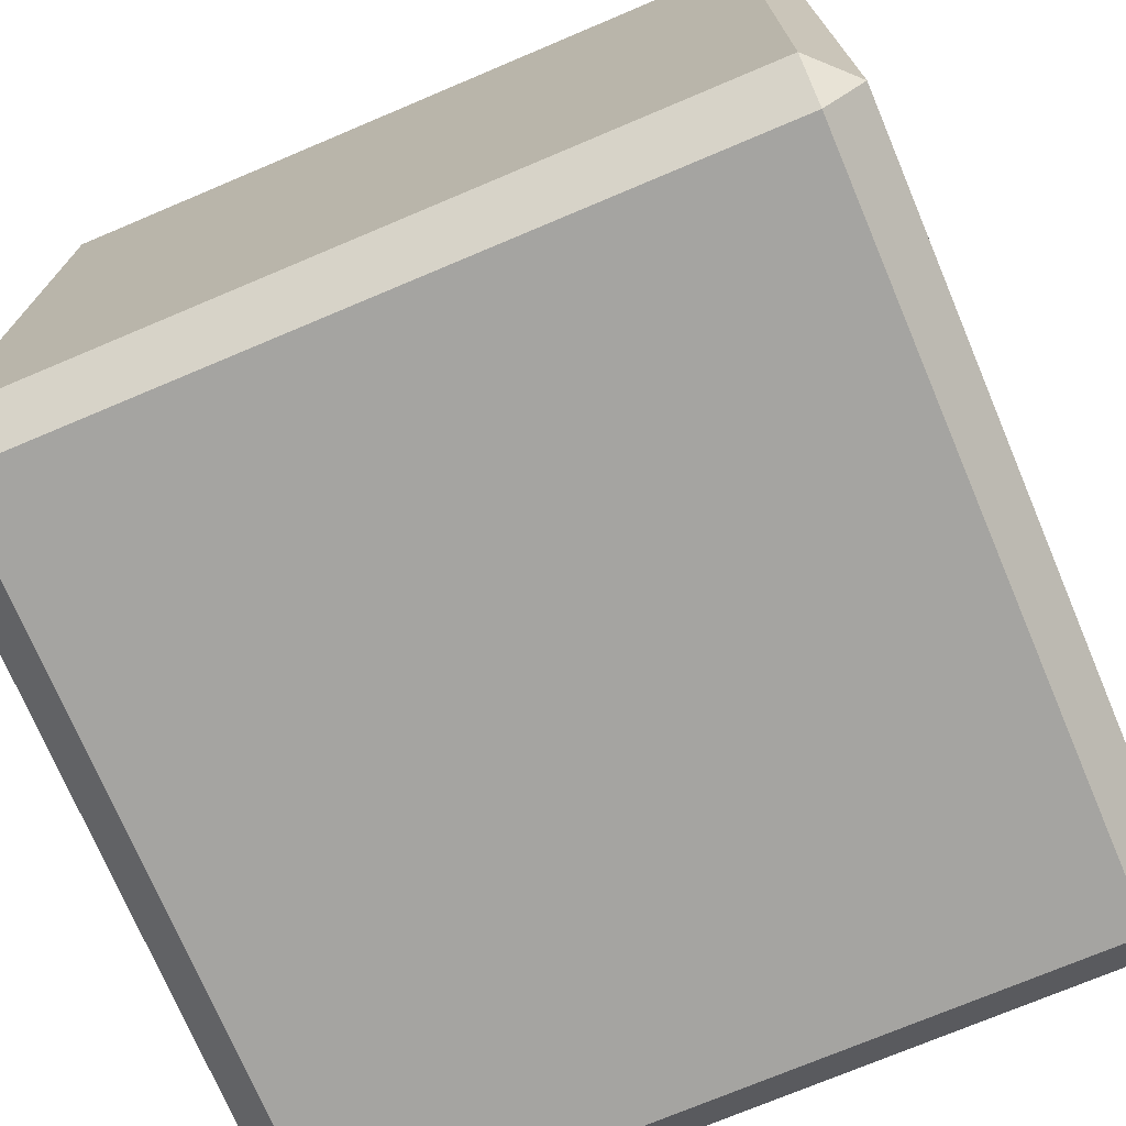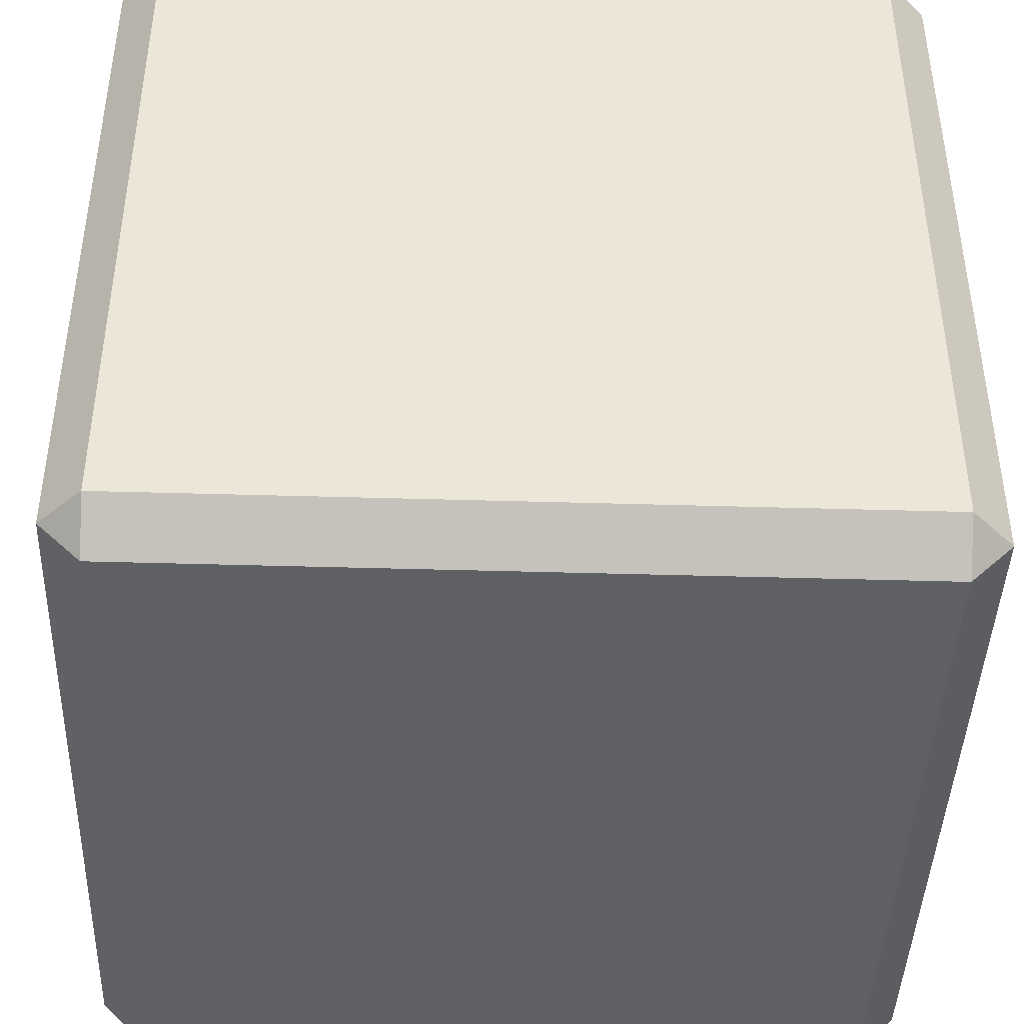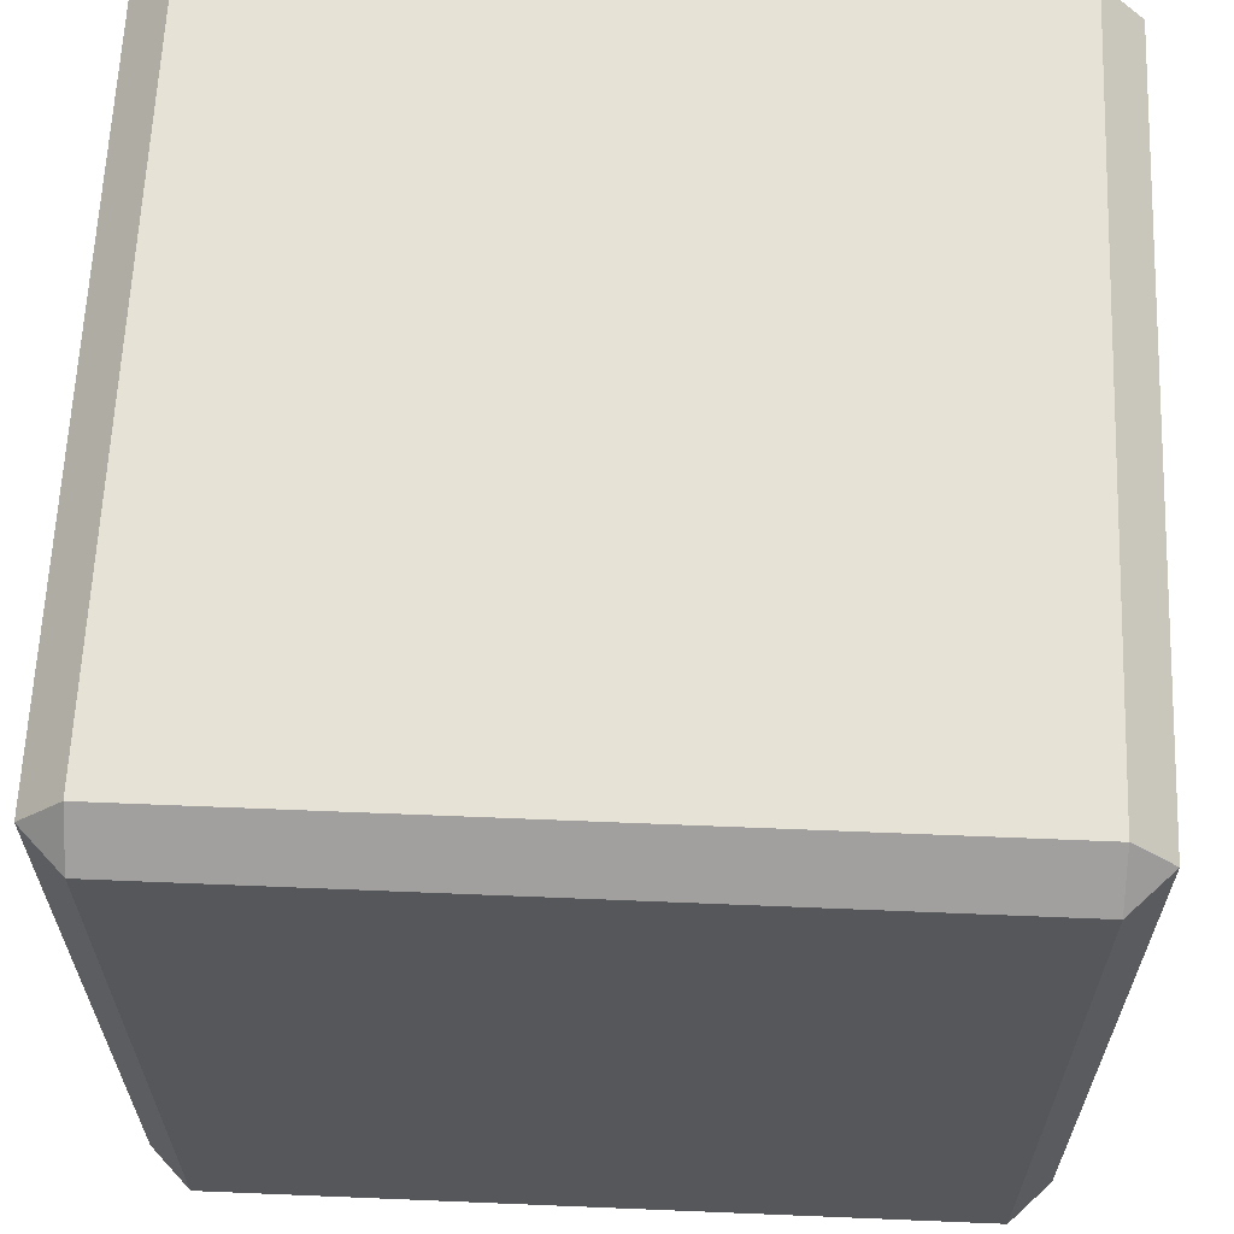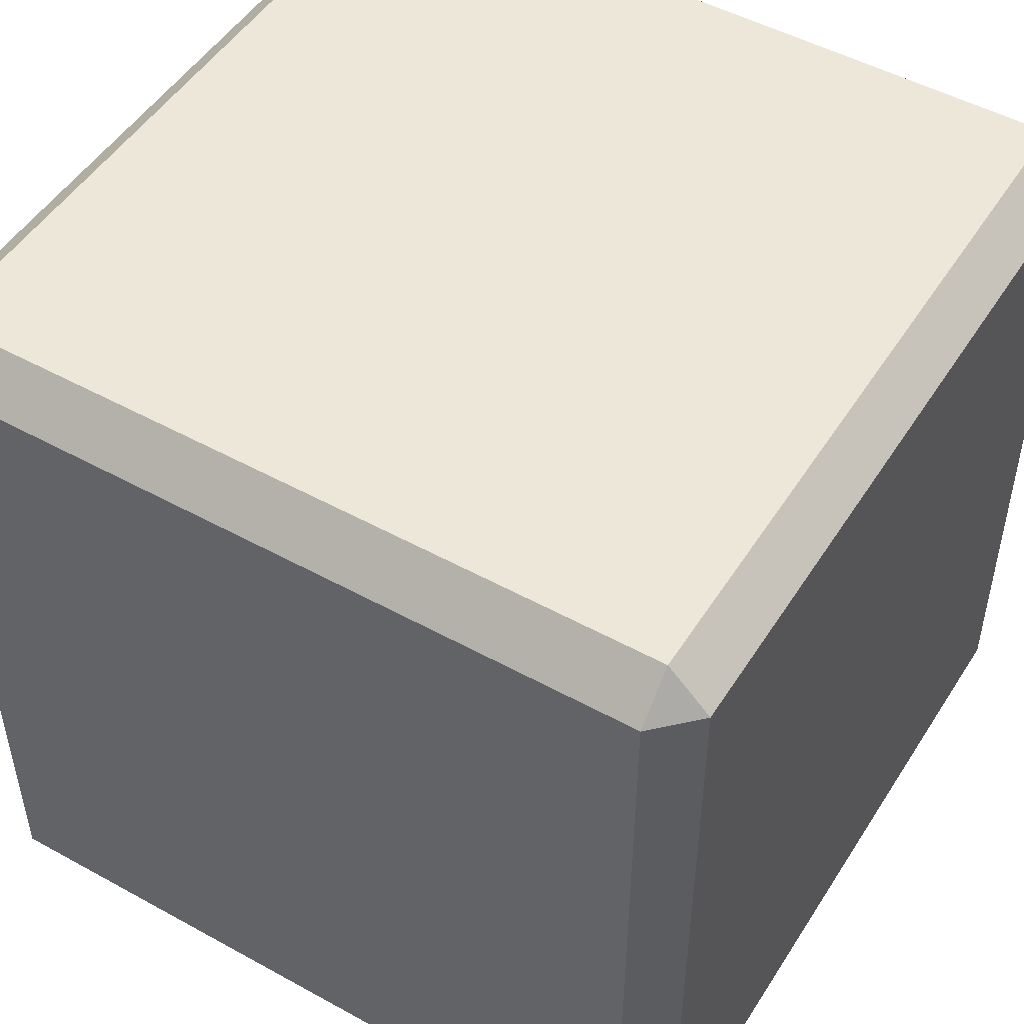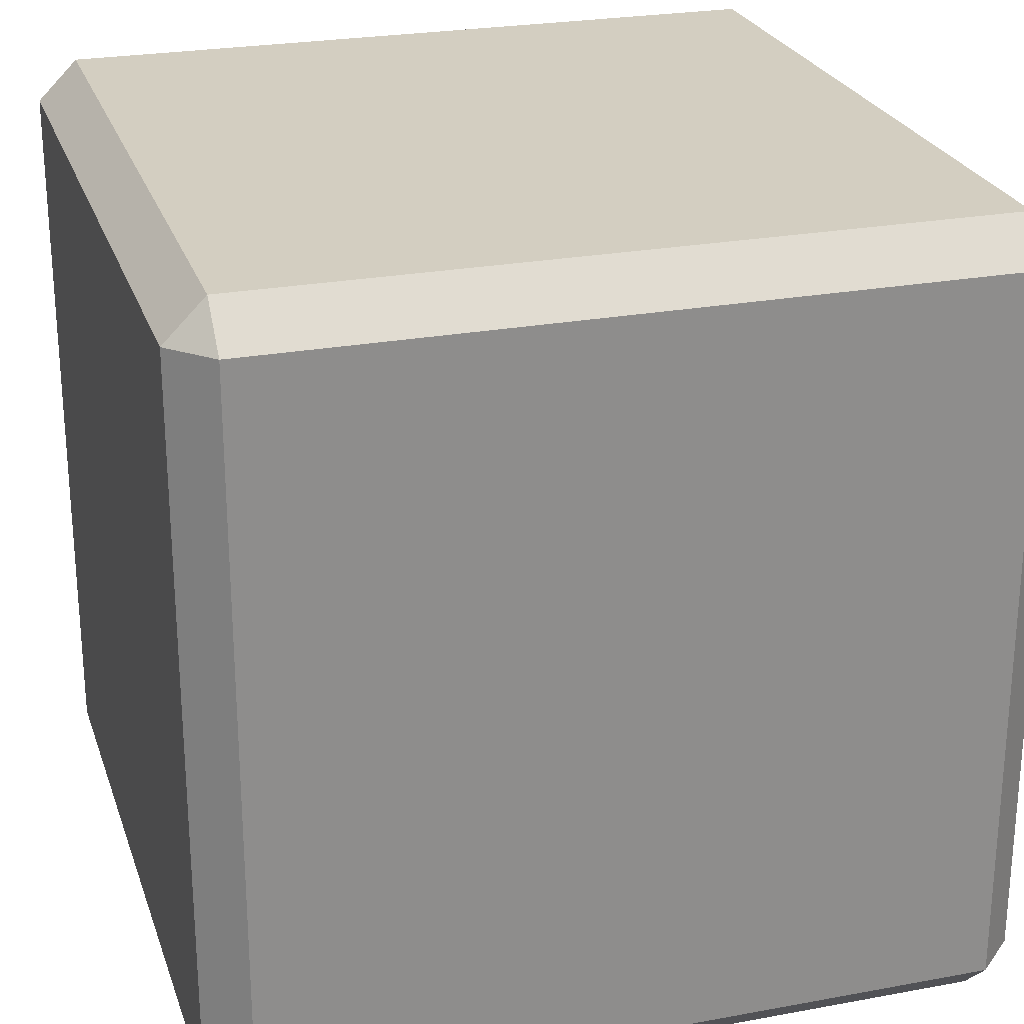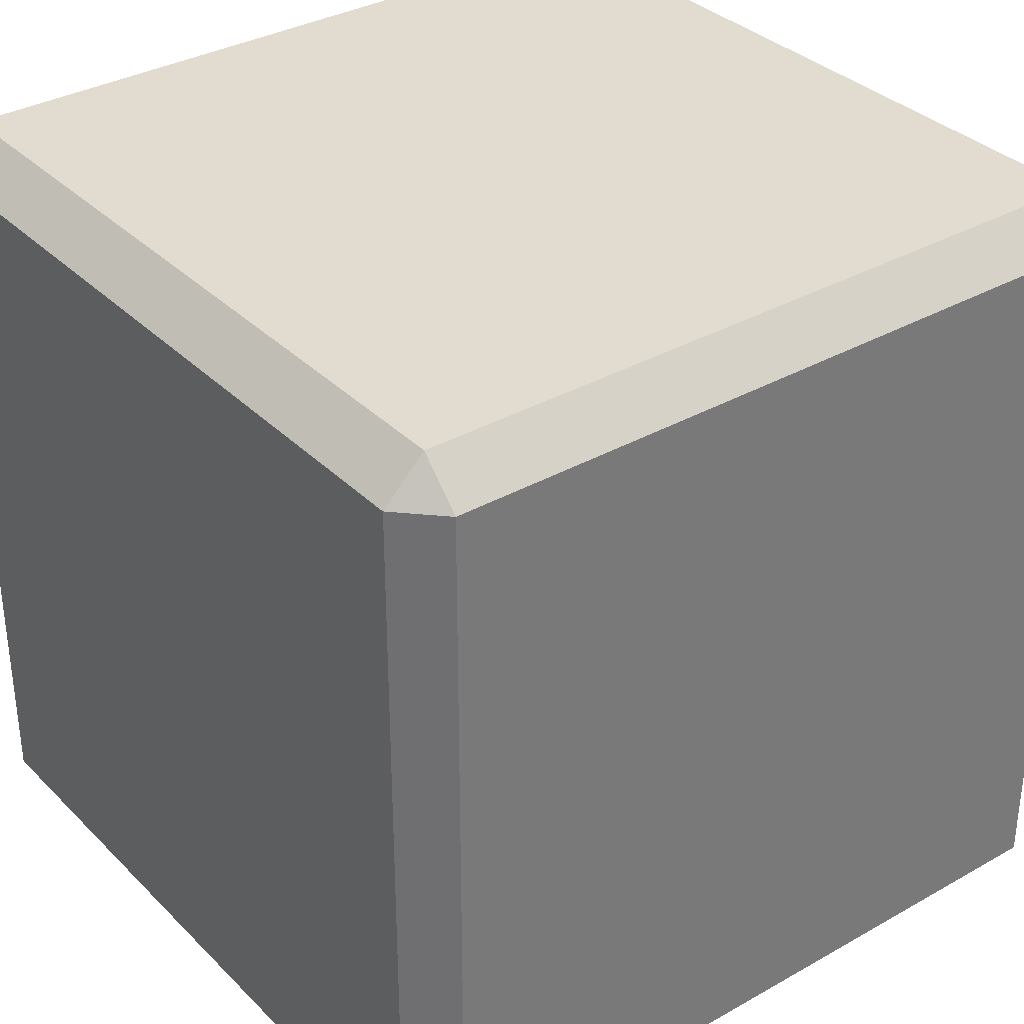
<metadata>
{"format":"obj","ext":"obj","renderer":"f3d","projection":"perspective","resolution":1024,"background":"white","views":[{"elev":-73.2,"azim":22.9,"up":"+Z"},{"elev":-42.9,"azim":-92.0,"up":"+Y"},{"elev":62.9,"azim":-177.6,"up":"+Y"},{"elev":49.7,"azim":121.3,"up":"+Z"},{"elev":25.1,"azim":-106.7,"up":"+Y"},{"elev":34.2,"azim":-37.4,"up":"+Y"}]}
</metadata>
<code>
v    -0.1165 0.1064 0.1118
v    -0.1165 0.1064 -0.1035
v    -0.1165 -0.1089 -0.1035
v    -0.1165 -0.1089 -0.1035
v    -0.1165 -0.1089 0.1118
v    -0.1165 0.1064 0.1118
v     0.1228 0.1064 0.1118
v     0.1228 -0.1089 0.1118
v     0.1228 -0.1089 -0.1035
v     0.1228 -0.1089 -0.1035
v     0.1228 0.1064 -0.1035
v     0.1228 0.1064 0.1118
v     0.1108 -0.1209 0.1118
v    -0.1045 -0.1209 0.1118
v    -0.1045 -0.1209 -0.1035
v    -0.1045 -0.1209 -0.1035
v     0.1108 -0.1209 -0.1035
v     0.1108 -0.1209 0.1118
v     0.1108 0.1064 0.1238
v    -0.1045 0.1064 0.1238
v    -0.1045 -0.1089 0.1238
v    -0.1045 -0.1089 0.1238
v     0.1108 -0.1089 0.1238
v     0.1108 0.1064 0.1238
v     0.1108 0.1184 -0.1035
v    -0.1045 0.1184 -0.1035
v    -0.1045 0.1184 0.1118
v    -0.1045 0.1184 0.1118
v     0.1108 0.1184 0.1118
v     0.1108 0.1184 -0.1035
v     0.1108 -0.1089 -0.1155
v    -0.1045 -0.1089 -0.1155
v    -0.1045 0.1064 -0.1155
v    -0.1045 0.1064 -0.1155
v     0.1108 0.1064 -0.1155
v     0.1108 -0.1089 -0.1155
v    -0.1165 -0.1089 -0.1035
v    -0.1045 -0.1089 -0.1155
v    -0.1045 -0.1209 -0.1035
v    -0.1045 -0.1209 0.1118
v    -0.1045 -0.1089 0.1238
v    -0.1165 -0.1089 0.1118
v    -0.1165 0.1064 -0.1035
v    -0.1045 0.1184 -0.1035
v    -0.1045 0.1064 -0.1155
v    -0.1045 0.1064 0.1238
v    -0.1045 0.1184 0.1118
v    -0.1165 0.1064 0.1118
v     0.1108 -0.1089 -0.1155
v     0.1228 -0.1089 -0.1035
v     0.1108 -0.1209 -0.1035
v     0.1108 -0.1209 0.1118
v     0.1228 -0.1089 0.1118
v     0.1108 -0.1089 0.1238
v     0.1108 0.1184 -0.1035
v     0.1228 0.1064 -0.1035
v     0.1108 0.1064 -0.1155
v     0.1108 0.1064 0.1238
v     0.1228 0.1064 0.1118
v     0.1108 0.1184 0.1118
v    -0.1045 0.1064 -0.1155
v    -0.1045 -0.1089 -0.1155
v    -0.1165 -0.1089 -0.1035
v    -0.1165 -0.1089 -0.1035
v    -0.1165 0.1064 -0.1035
v    -0.1045 0.1064 -0.1155
v    -0.1045 0.1184 0.1118
v    -0.1045 0.1184 -0.1035
v    -0.1165 0.1064 -0.1035
v    -0.1165 0.1064 -0.1035
v    -0.1165 0.1064 0.1118
v    -0.1045 0.1184 0.1118
v    -0.1045 -0.1089 0.1238
v    -0.1045 0.1064 0.1238
v    -0.1165 0.1064 0.1118
v    -0.1165 0.1064 0.1118
v    -0.1165 -0.1089 0.1118
v    -0.1045 -0.1089 0.1238
v    -0.1045 -0.1209 -0.1035
v    -0.1045 -0.1209 0.1118
v    -0.1165 -0.1089 0.1118
v    -0.1165 -0.1089 0.1118
v    -0.1165 -0.1089 -0.1035
v    -0.1045 -0.1209 -0.1035
v     0.1108 -0.1209 0.1118
v     0.1108 -0.1209 -0.1035
v     0.1228 -0.1089 -0.1035
v     0.1228 -0.1089 -0.1035
v     0.1228 -0.1089 0.1118
v     0.1108 -0.1209 0.1118
v     0.1108 0.1064 0.1238
v     0.1108 -0.1089 0.1238
v     0.1228 -0.1089 0.1118
v     0.1228 -0.1089 0.1118
v     0.1228 0.1064 0.1118
v     0.1108 0.1064 0.1238
v     0.1108 0.1184 -0.1035
v     0.1108 0.1184 0.1118
v     0.1228 0.1064 0.1118
v     0.1228 0.1064 0.1118
v     0.1228 0.1064 -0.1035
v     0.1108 0.1184 -0.1035
v     0.1108 -0.1089 -0.1155
v     0.1108 0.1064 -0.1155
v     0.1228 0.1064 -0.1035
v     0.1228 0.1064 -0.1035
v     0.1228 -0.1089 -0.1035
v     0.1108 -0.1089 -0.1155
v     0.1108 -0.1089 0.1238
v    -0.1045 -0.1089 0.1238
v    -0.1045 -0.1209 0.1118
v    -0.1045 -0.1209 0.1118
v     0.1108 -0.1209 0.1118
v     0.1108 -0.1089 0.1238
v    -0.1045 -0.1089 -0.1155
v     0.1108 -0.1089 -0.1155
v     0.1108 -0.1209 -0.1035
v     0.1108 -0.1209 -0.1035
v    -0.1045 -0.1209 -0.1035
v    -0.1045 -0.1089 -0.1155
v     0.1108 0.1184 0.1118
v    -0.1045 0.1184 0.1118
v    -0.1045 0.1064 0.1238
v    -0.1045 0.1064 0.1238
v     0.1108 0.1064 0.1238
v     0.1108 0.1184 0.1118
v     0.1108 0.1064 -0.1155
v    -0.1045 0.1064 -0.1155
v    -0.1045 0.1184 -0.1035
v    -0.1045 0.1184 -0.1035
v     0.1108 0.1184 -0.1035
v     0.1108 0.1064 -0.1155
g object0
f 1 2 3
f 7 8 9
f 10 11 12
f 13 14 15
f 16 17 18
f 19 20 21
f 22 23 24
f 25 26 27
f 28 29 30
f 31 32 33
f 34 35 36
f 37 38 39
f 40 41 42
f 43 44 45
f 46 47 48
f 49 50 51
f 52 53 54
f 55 56 57
f 58 59 60
f 61 62 63
f 64 65 66
f 67 68 69
f 70 71 72
f 73 74 75
f 76 77 78
f 79 80 81
f 82 83 84
f 85 86 87
f 88 89 90
f 91 92 93
f 94 95 96
f 97 98 99
f 100 101 102
f 103 104 105
f 106 107 108
f 109 110 111
f 112 113 114
f 115 116 117
f 118 119 120
f 121 122 123
f 124 125 126
f 127 128 129
f 130 131 132
f 4 5 6

</code>
